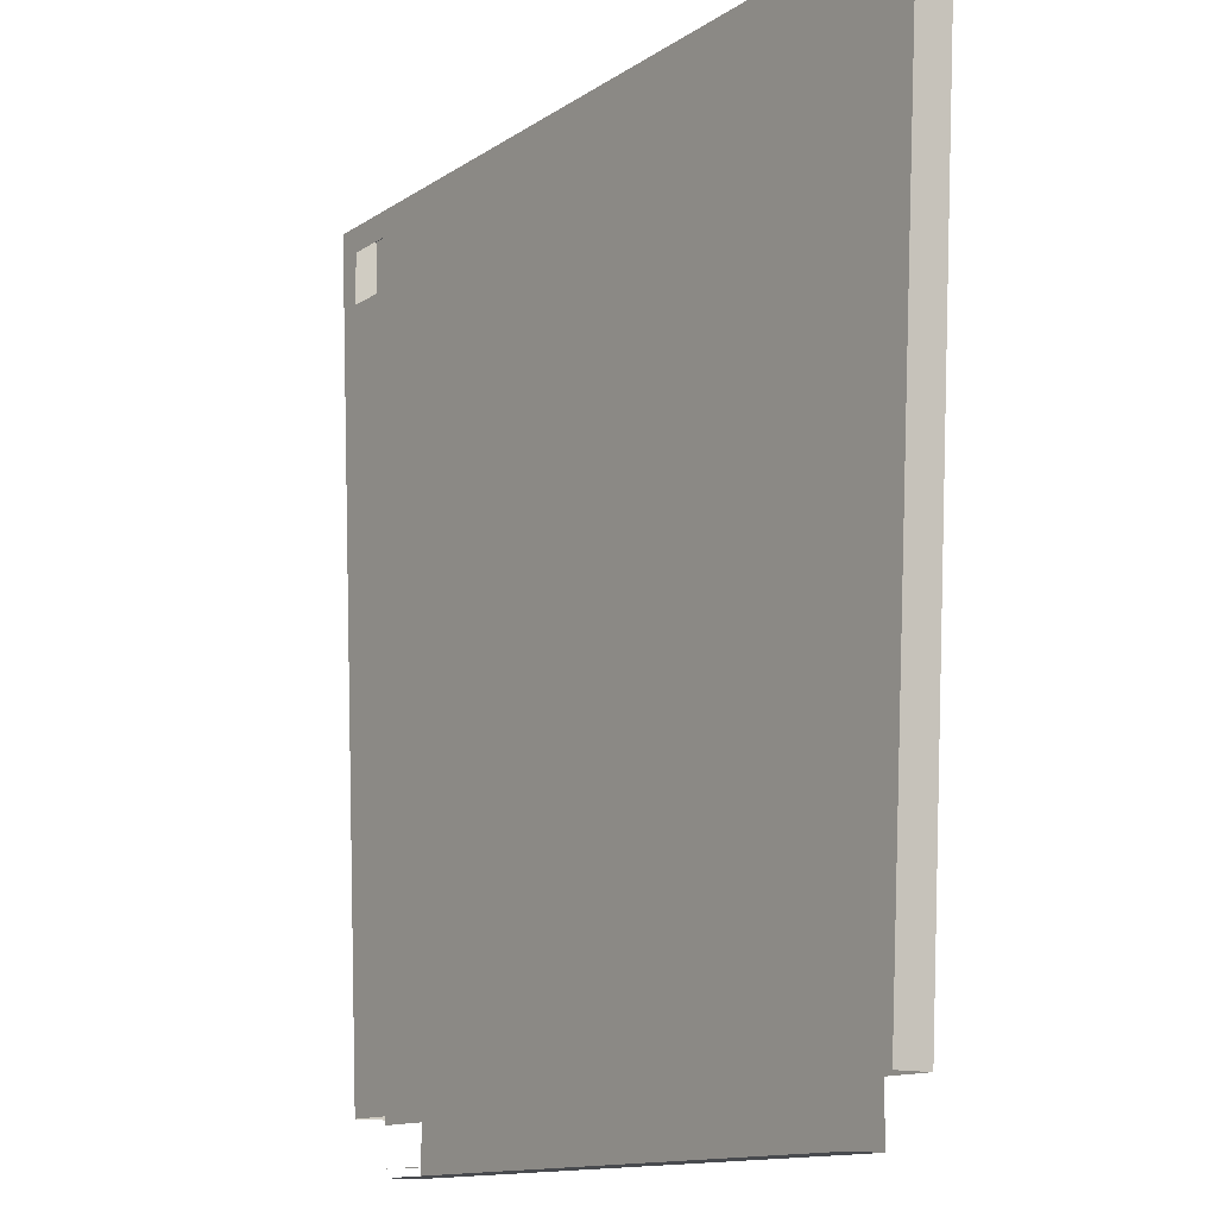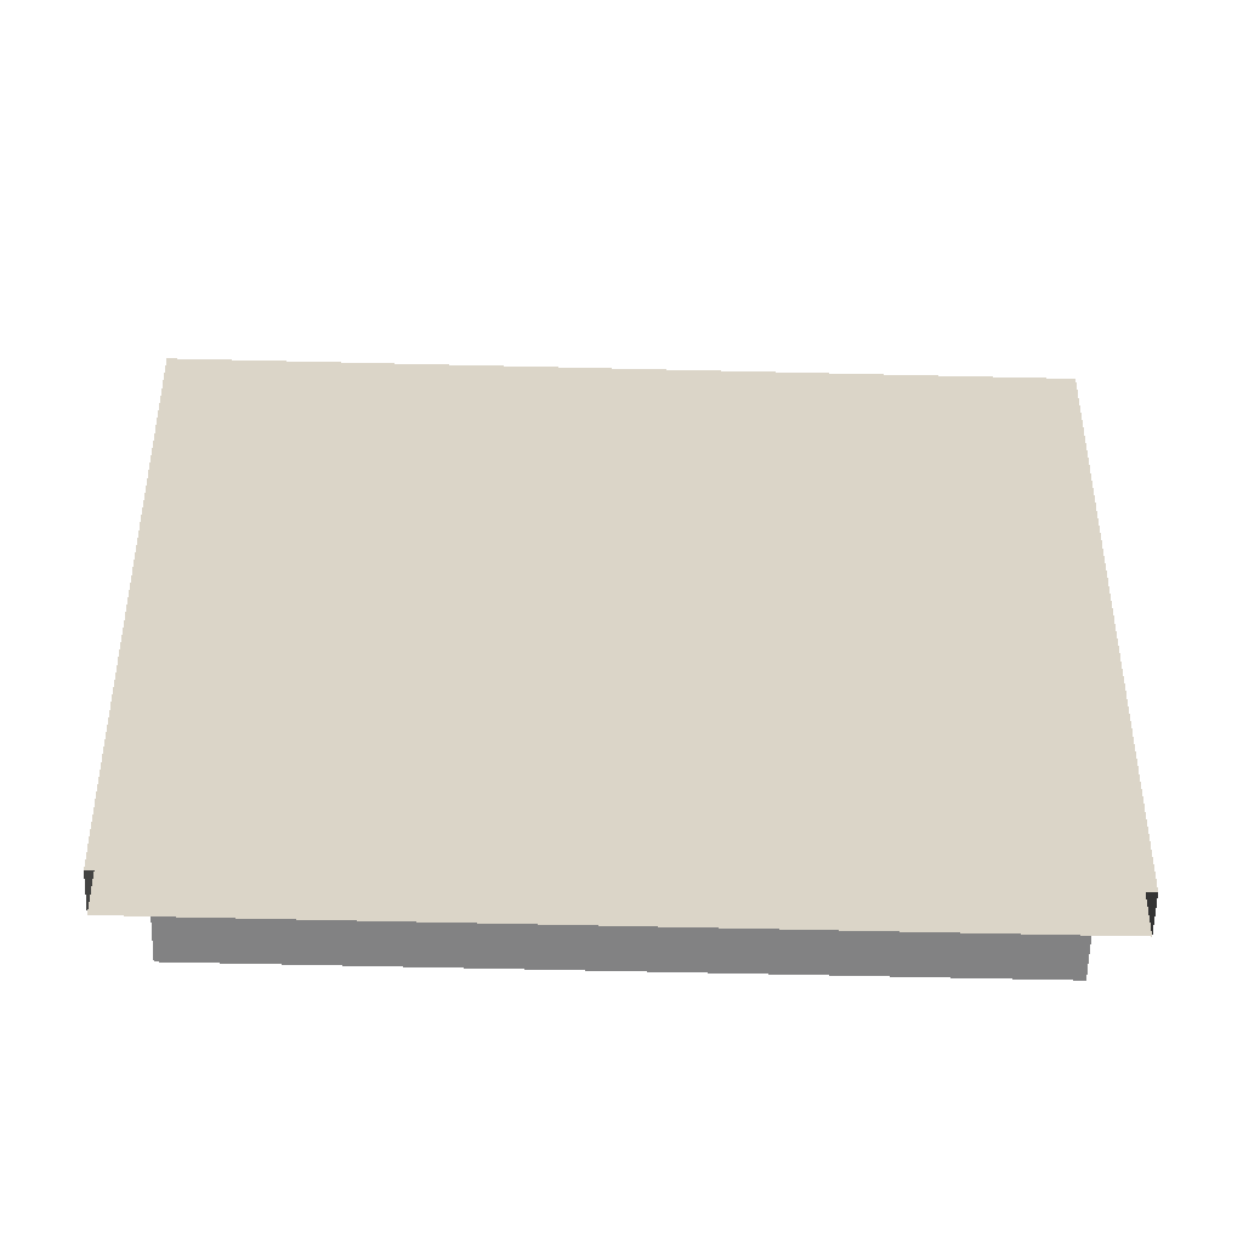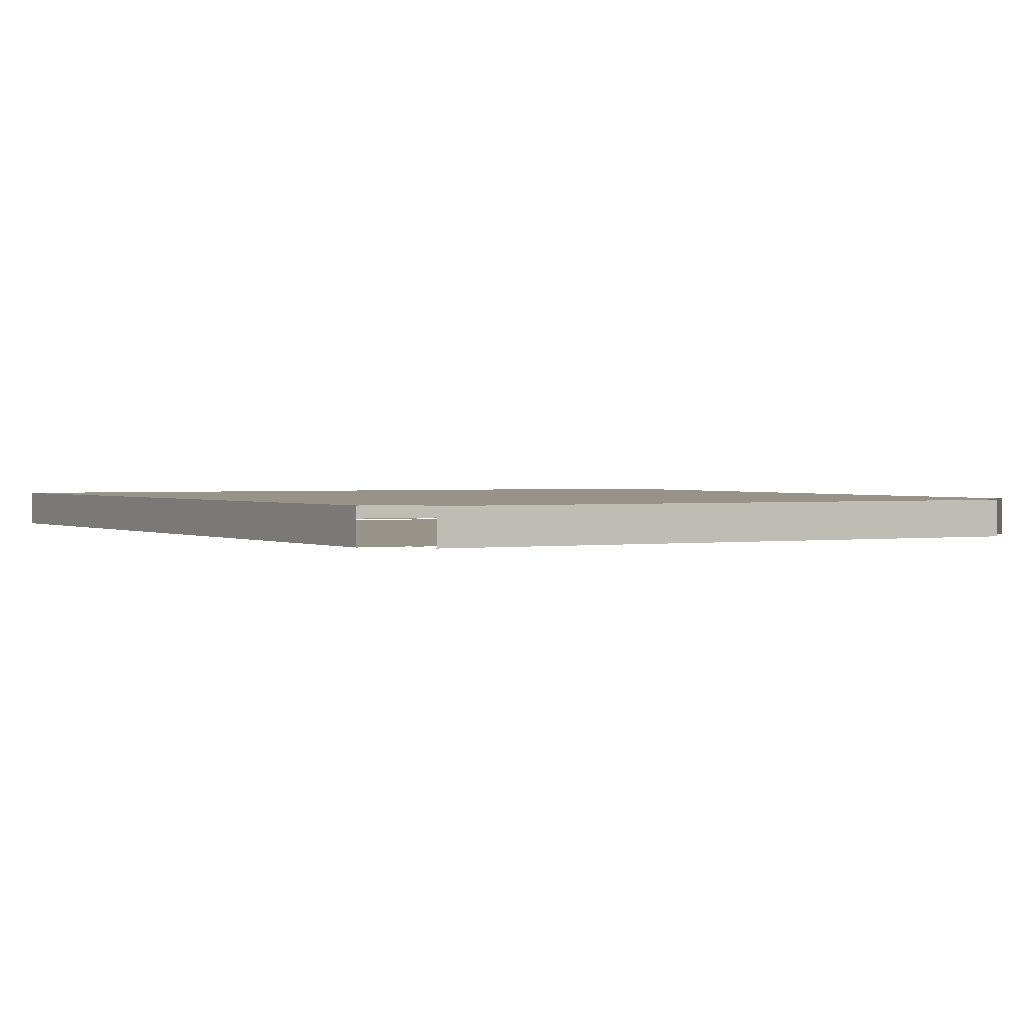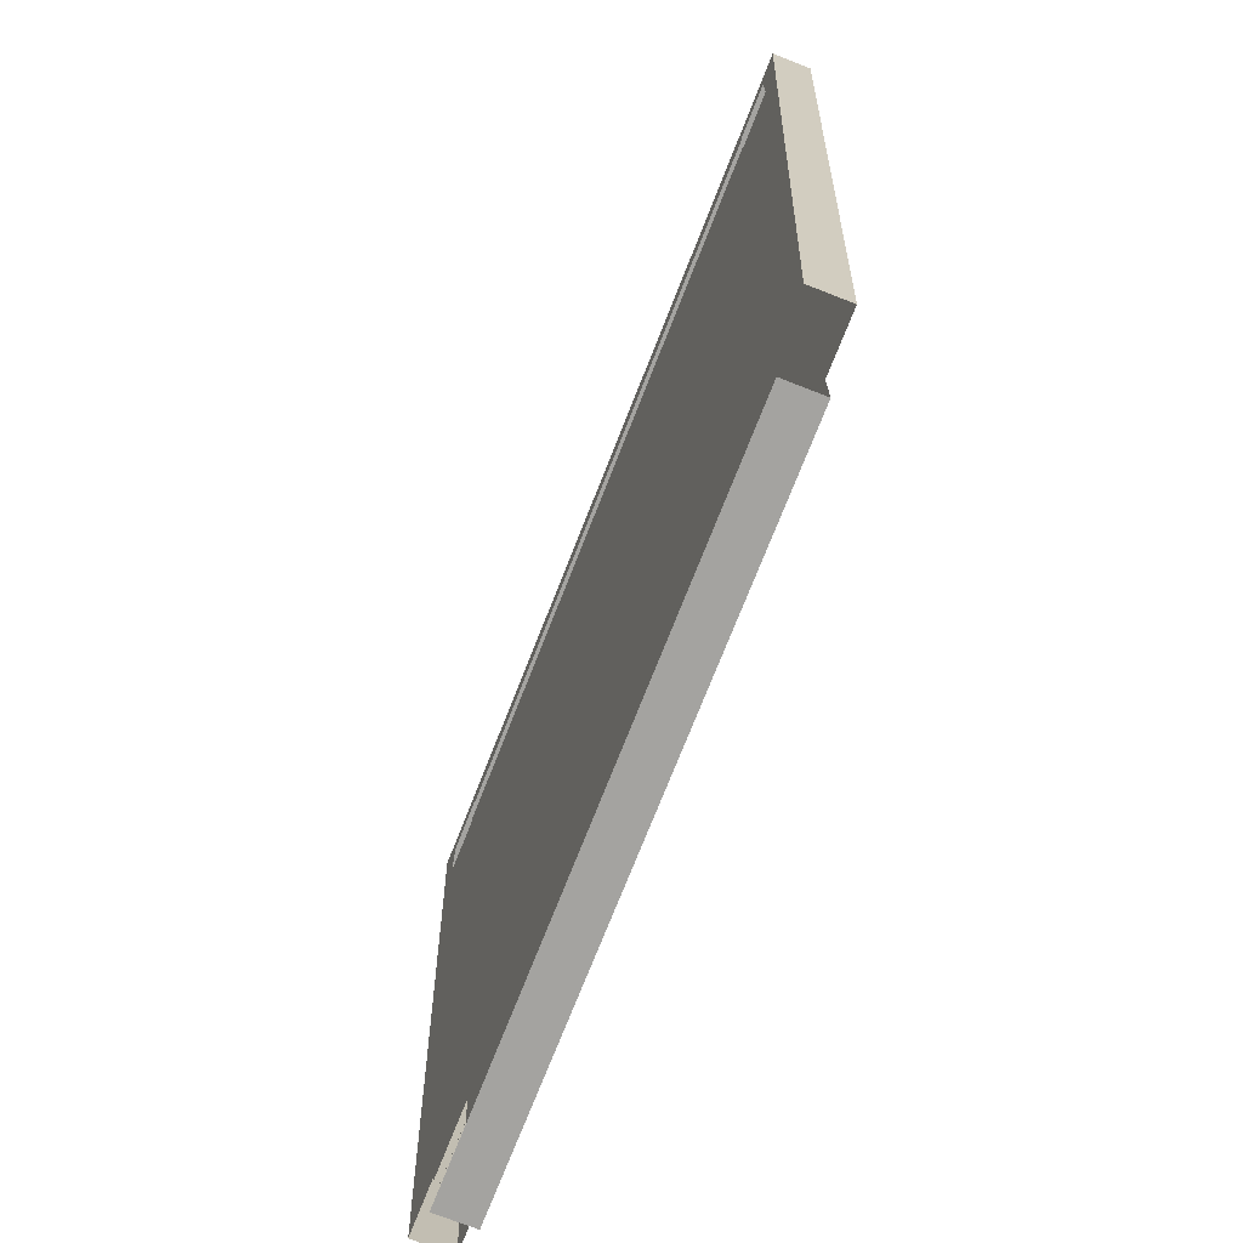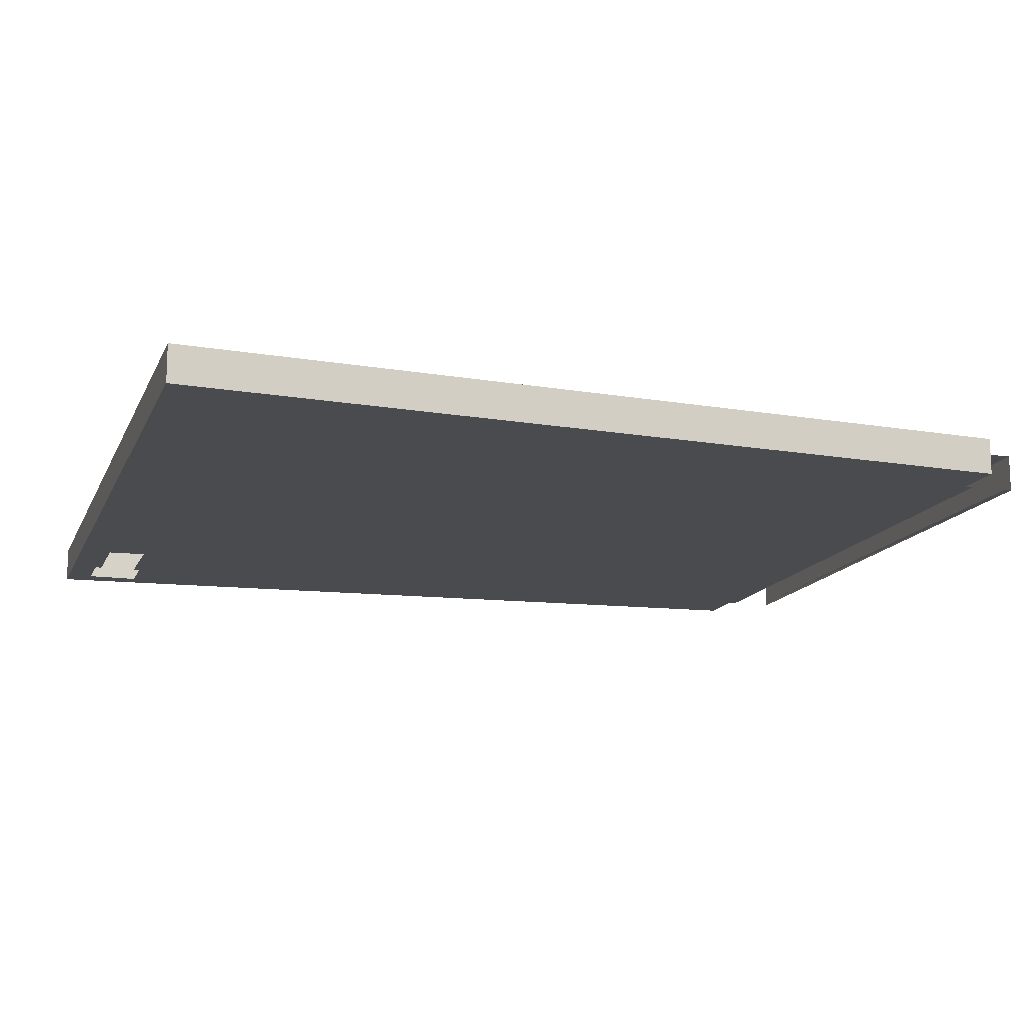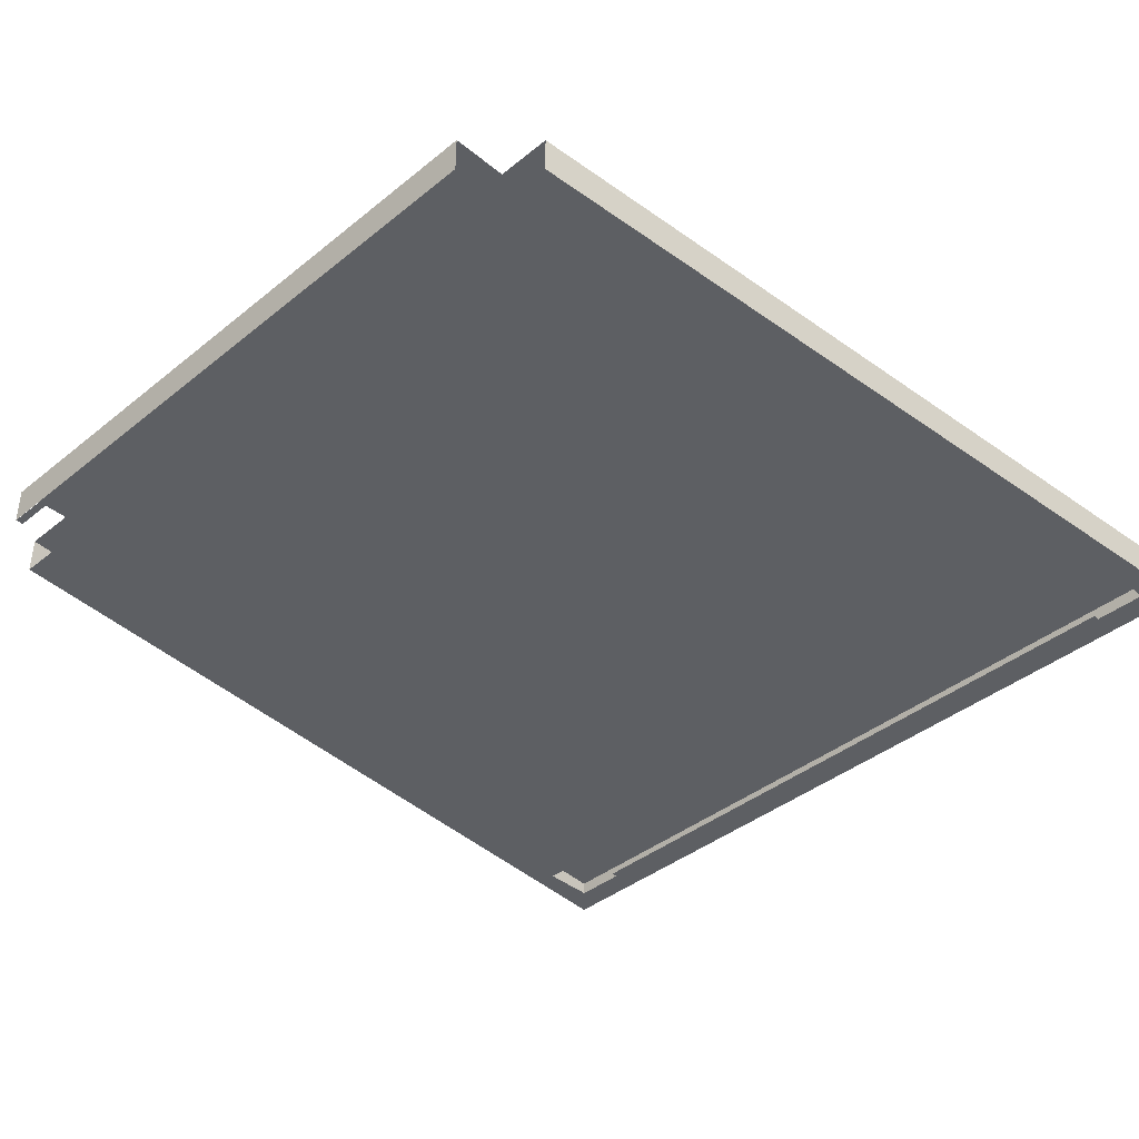
<metadata>
{"format":"obj","ext":"obj","renderer":"f3d","projection":"perspective","resolution":1024,"background":"white","views":[{"elev":-13.1,"azim":55.2,"up":"+Z"},{"elev":-60.8,"azim":178.6,"up":"+Z"},{"elev":1.4,"azim":151.9,"up":"+Y"},{"elev":-72.9,"azim":68.6,"up":"+Z"},{"elev":-14.1,"azim":72.7,"up":"+Y"},{"elev":-40.0,"azim":-135.1,"up":"+Y"}]}
</metadata>
<code>
o instance_0.004_ID22.012
v 0.2848 -0.02326 -0.3838
v 0.2848 0.01023 -0.3838
v 0.2848 -0.02326 -0.3838
v -0.2848 0.01023 -0.3838
v -0.2848 -0.02326 -0.3838
v -0.2848 0.01023 -0.3838
v -0.2848 -0.02326 -0.3838
v 0.3277 -0.02326 -0.3358
v 0.3172 -0.02326 0.3596
v 0.2898 -0.02326 -0.3358
v 0.3543 -0.02326 0.3596
v 0.3543 -0.02326 0.3596
v 0.3277 -0.02326 -0.3358
v 0.3172 -0.02326 0.3596
v 0.2898 -0.02326 -0.3358
v -0.3327 -0.02326 -0.3358
v -0.3597 -0.02326 0.3596
v -0.3837 -0.02326 0.4316
v -0.3527 -0.02326 0.3596
v -0.3253 -0.02326 -0.3358
v 0.3117 -0.02326 0.4014
v -0.3117 -0.02326 0.4076
v -0.3117 -0.02326 0.4014
v 0.3327 -0.02326 -0.3358
v 0.3597 -0.02326 0.3596
v 0.3837 -0.02326 0.4316
v 0.3597 -0.02326 0.4076
v -0.3597 -0.02326 0.4076
v 0.3117 -0.02326 0.4076
v 0.3597 -0.02326 0.4076
v 0.3117 -0.02326 0.4076
v 0.3837 -0.02326 0.4316
v 0.3117 -0.02326 0.4014
v -0.3117 -0.02326 0.4076
v -0.3597 -0.02326 0.4076
v -0.3597 -0.02326 0.3596
v -0.3837 -0.02326 0.4316
v 0.3597 -0.02326 0.3596
v 0.3327 -0.02326 -0.3358
v -0.3117 -0.02326 0.4014
v -0.3253 -0.02326 -0.3358
v -0.3327 -0.02326 -0.3358
v -0.3527 -0.02326 0.3596
v 0.2848 -0.02326 -0.3429
v -0.2848 -0.02326 -0.3358
v -0.2848 -0.02326 -0.3429
v 0.3117 -0.02326 0.3596
v -0.2922 -0.02326 -0.3358
v -0.3117 -0.02326 0.3596
v -0.3187 -0.02326 0.3596
v -0.3117 -0.02326 0.3658
v 0.3117 -0.02326 0.3658
v 0.2848 -0.02326 -0.3358
v 0.3117 -0.02326 0.3596
v 0.3117 -0.02326 0.3658
v 0.2848 -0.02326 -0.3358
v 0.2848 -0.02326 -0.3429
v -0.2848 -0.02326 -0.3358
v -0.2922 -0.02326 -0.3358
v -0.3117 -0.02326 0.3658
v -0.3117 -0.02326 0.3596
v -0.3187 -0.02326 0.3596
v -0.2848 -0.02326 -0.3429
v 0.3837 0.01023 0.4316
v -0.3327 0.01023 -0.3358
v -0.3837 0.01023 0.4316
v -0.2848 0.01023 -0.3358
v -0.2848 0.01023 -0.3838
v 0.2848 0.01023 -0.3358
v 0.3327 0.01023 -0.3358
v 0.2848 0.01023 -0.3838
v 0.2848 0.01023 -0.3358
v -0.2848 0.01023 -0.3838
v 0.2848 0.01023 -0.3838
v 0.3327 0.01023 -0.3358
v 0.3837 0.01023 0.4316
v -0.2848 0.01023 -0.3358
v -0.3327 0.01023 -0.3358
v -0.3837 0.01023 0.4316
v 0.2848 0.01023 -0.3838
v 0.2848 -0.02326 -0.3838
v 0.2848 -0.02326 -0.3767
v 0.2848 -0.02326 -0.3838
v -0.2848 -0.02326 -0.3767
v -0.2848 0.01023 -0.3838
v 0.3837 0.01023 0.4316
v -0.3837 -0.02326 0.4316
v 0.3837 -0.02326 0.4316
v -0.3837 0.01023 0.4316
v -0.3837 0.01023 0.4316
v 0.3837 0.01023 0.4316
v -0.3837 -0.02326 0.4316
v 0.3837 -0.02326 0.4316
v 0.3327 -0.02326 -0.3358
v 0.3837 0.01023 0.4316
v 0.3837 -0.02326 0.4316
v 0.3327 0.01023 -0.3358
v 0.3327 0.01023 -0.3358
v 0.3327 -0.02326 -0.3358
v 0.3837 0.01023 0.4316
v 0.3837 -0.02326 0.4316
v -0.3327 0.01023 -0.3358
v -0.3837 -0.02326 0.4316
v -0.3837 0.01023 0.4316
v -0.3327 -0.02326 -0.3358
v -0.3327 -0.02326 -0.3358
v -0.3327 0.01023 -0.3358
v -0.3837 -0.02326 0.4316
v -0.3837 0.01023 0.4316
f 4 1 5
f 1 4 2
f 7 3 6
f 8 9 10
f 9 8 11
f 12 13 14
f 15 14 13
f 16 17 18
f 17 16 19
f 19 16 20
f 21 22 23
f 24 11 8
f 11 24 25
f 25 24 26
f 25 26 27
f 18 28 26
f 28 18 17
f 26 28 22
f 26 22 29
f 29 22 21
f 26 29 27
f 30 31 32
f 33 34 31
f 31 34 32
f 34 35 32
f 36 37 35
f 32 35 37
f 30 32 38
f 32 39 38
f 38 39 12
f 13 12 39
f 40 34 33
f 41 42 43
f 43 42 36
f 37 36 42
f 44 45 46
f 9 47 10
f 48 49 50
f 49 48 51
f 51 48 52
f 52 48 45
f 52 45 53
f 53 45 44
f 52 53 10
f 52 10 47
f 54 15 55
f 15 56 55
f 57 58 56
f 56 58 55
f 58 59 55
f 55 59 60
f 60 59 61
f 62 61 59
f 15 54 14
f 63 58 57
f 20 50 19
f 50 20 48
f 59 41 62
f 43 62 41
f 64 65 66
f 65 64 67
f 67 64 68
f 68 64 69
f 69 64 70
f 71 68 69
f 72 73 74
f 75 76 72
f 72 76 73
f 73 76 77
f 77 76 78
f 79 78 76
f 82 83 84
f 80 85 81
f 86 87 88
f 87 86 89
f 90 91 92
f 93 92 91
f 94 95 96
f 95 94 97
f 98 99 100
f 101 100 99
f 102 103 104
f 103 102 105
f 106 107 108
f 109 108 107

</code>
